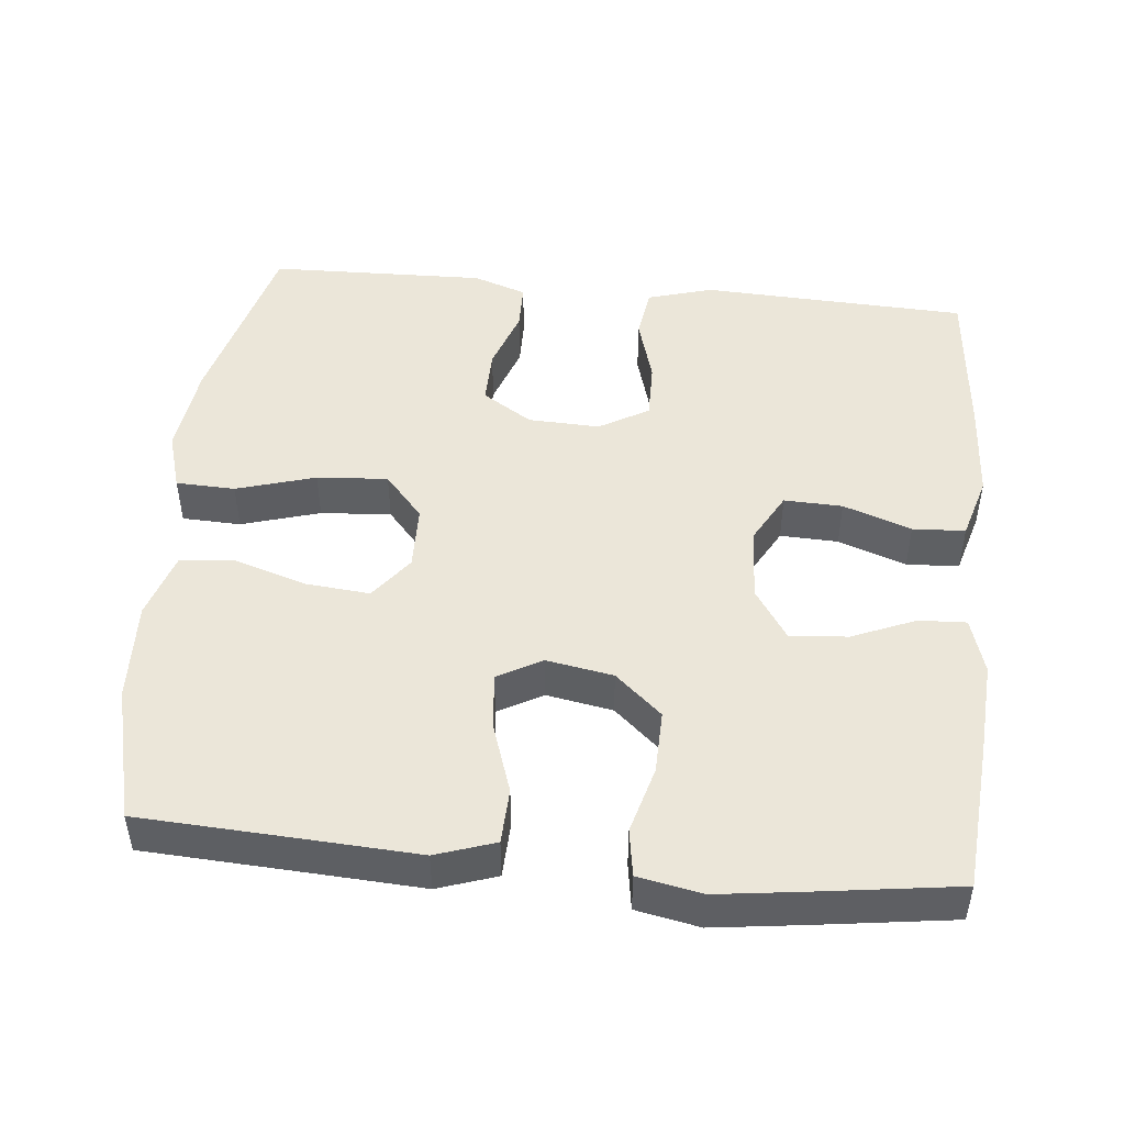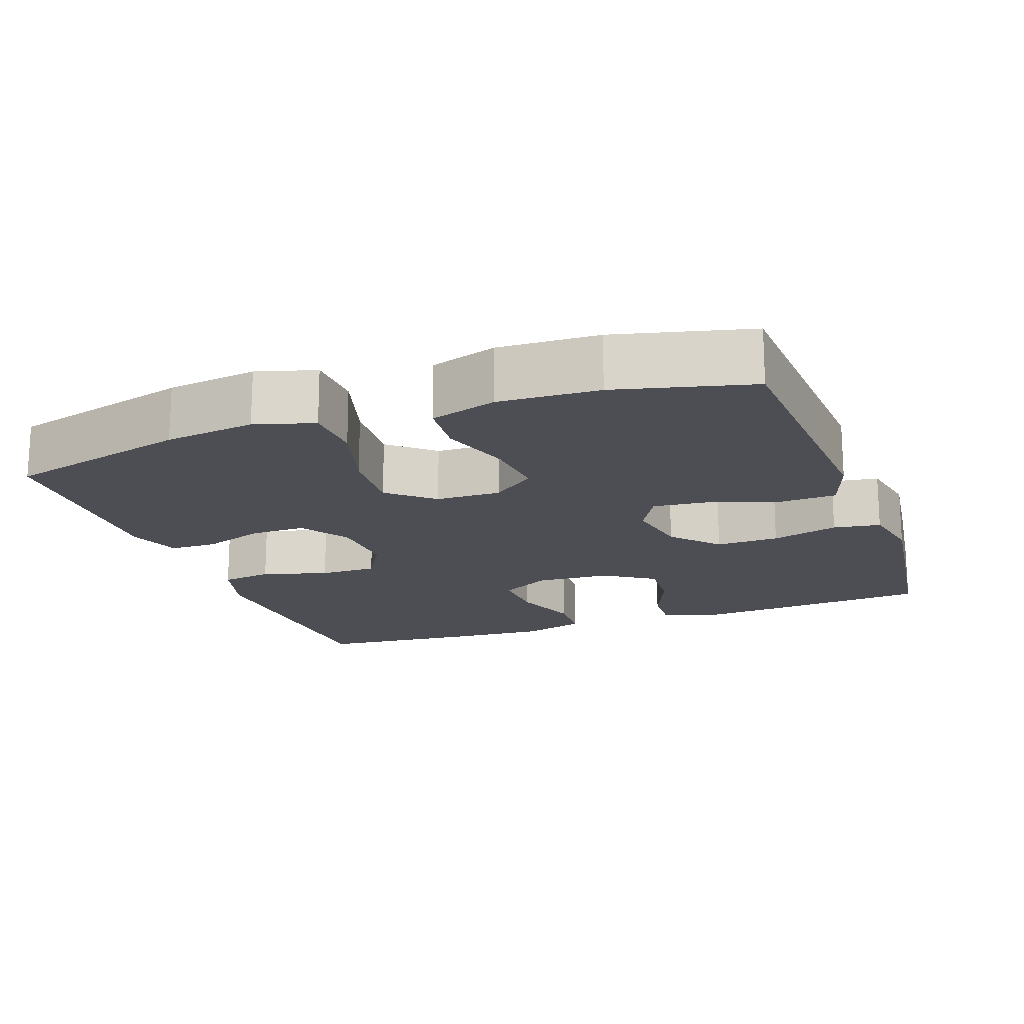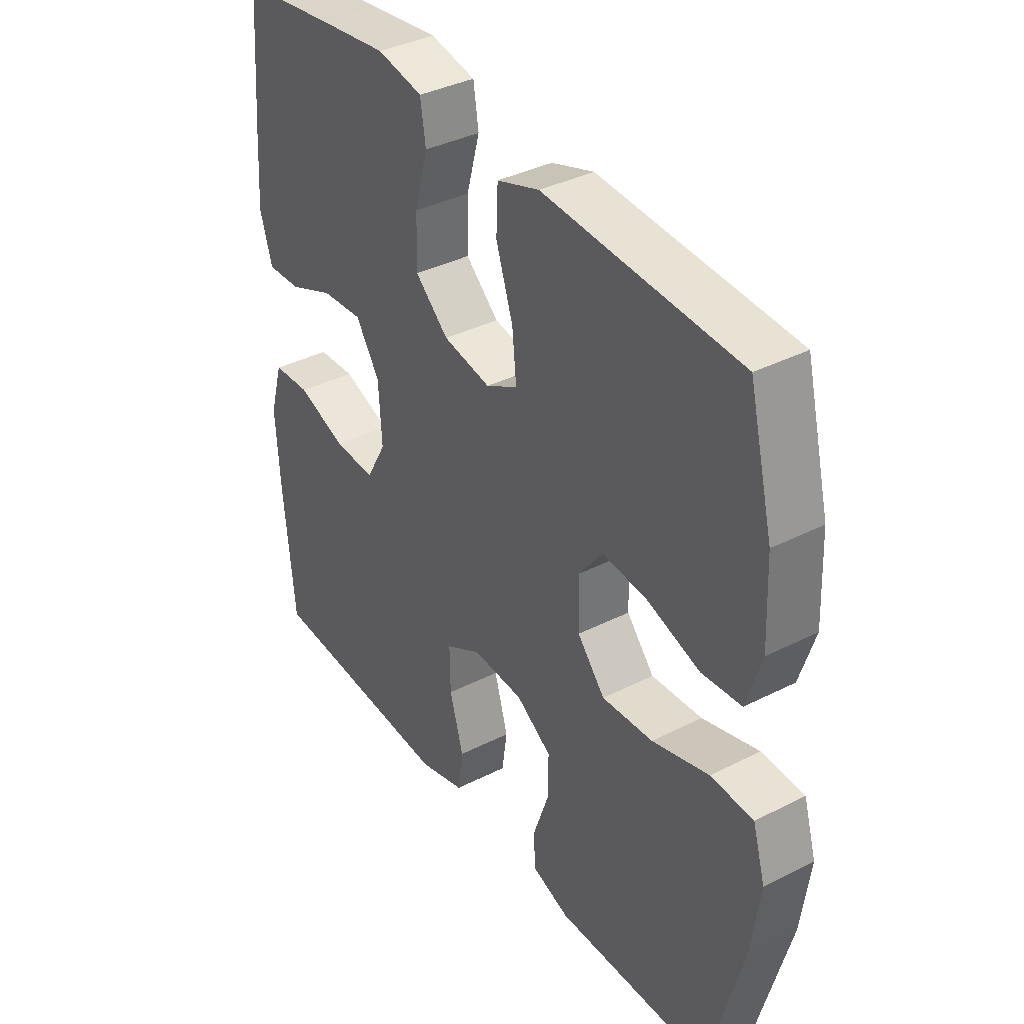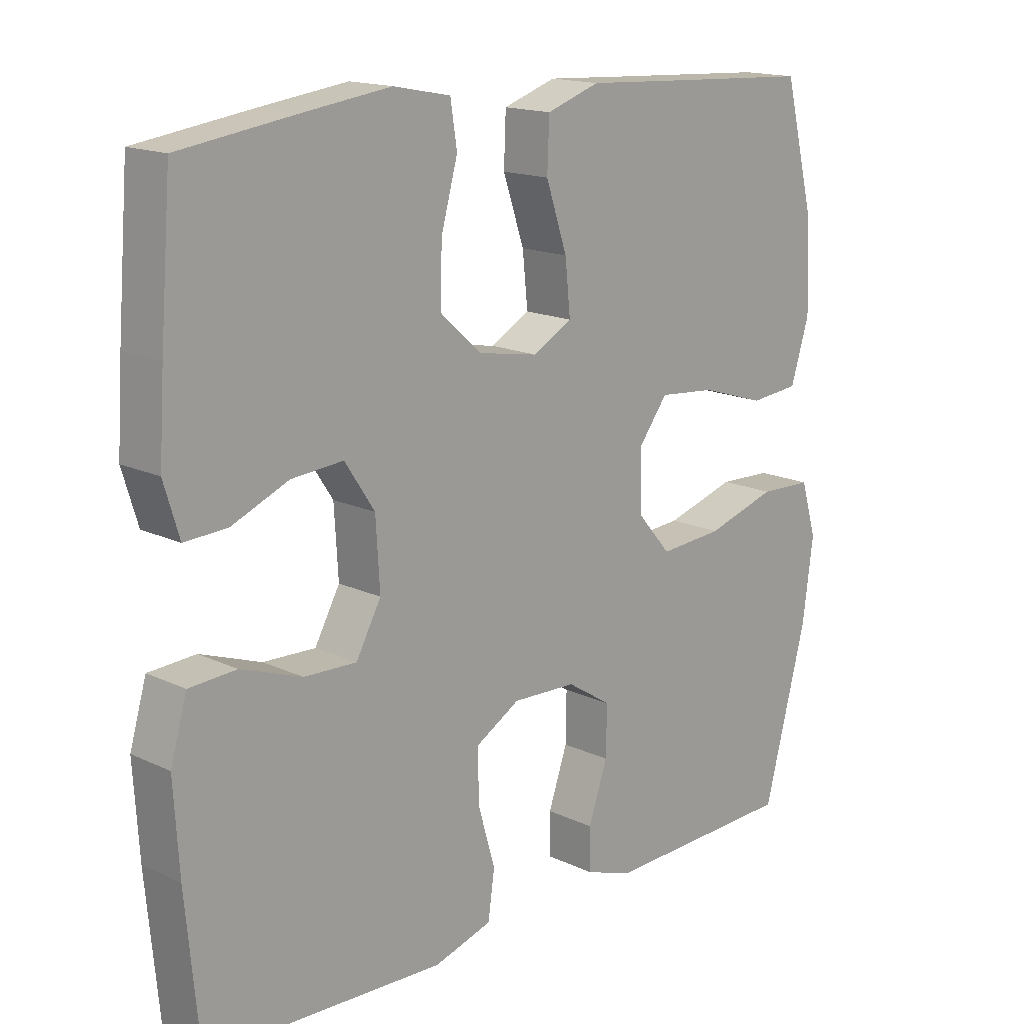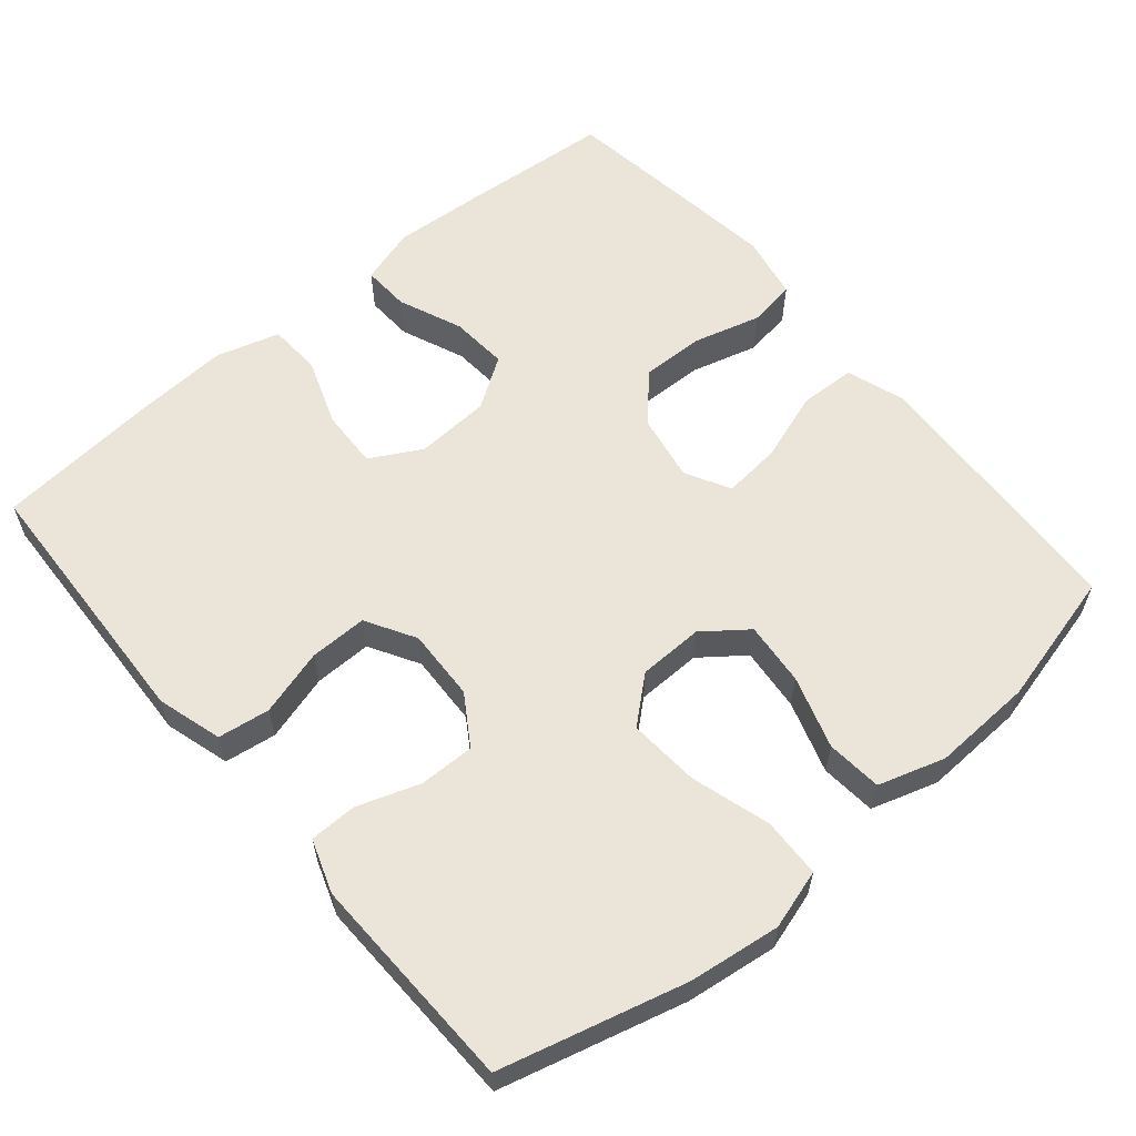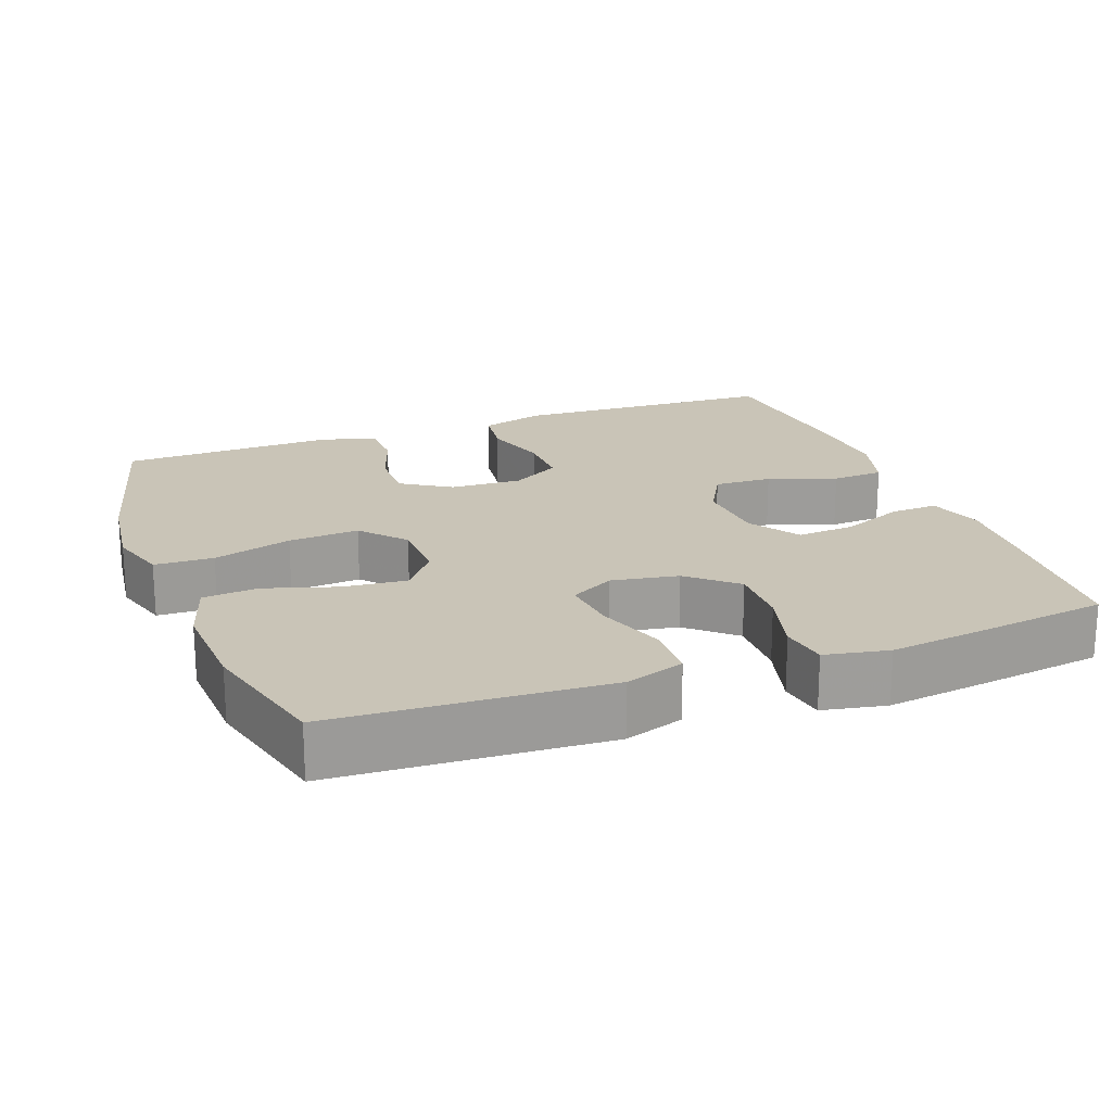
<metadata>
{"format":"obj","ext":"obj","renderer":"f3d","projection":"perspective","resolution":1024,"background":"white","views":[{"elev":47.8,"azim":5.7,"up":"+Y"},{"elev":-17.4,"azim":-70.0,"up":"+Y"},{"elev":37.5,"azim":-123.0,"up":"+Z"},{"elev":16.1,"azim":134.2,"up":"+Z"},{"elev":59.5,"azim":-130.1,"up":"+Y"},{"elev":19.9,"azim":-20.6,"up":"+Y"}]}
</metadata>
<code>
v -0.5 0.07 -0.5
v -0.565 0.07 -0.251
v -0.581 0.07 -0.128
v -0.557 0.07 -0.048
v -0.477 0.07 -0.045
v -0.37 0.07 -0.077
v -0.274 0.07 -0.084
v -0.222 0.07 -0.024
v -0.22 0.07 0.064
v -0.265 0.07 0.123
v -0.351 0.07 0.115
v -0.449 0.07 0.084
v -0.524 0.07 0.091
v -0.552 0.07 0.181
v -0.546 0.07 0.317
v -0.5 0.07 0.5
v -0.257 0.07 0.513
v -0.132 0.07 0.52
v -0.052 0.07 0.493
v -0.049 0.07 0.418
v -0.081 0.07 0.323
v -0.089 0.07 0.245
v -0.029 0.07 0.212
v 0.061 0.07 0.228
v 0.124 0.07 0.284
v 0.122 0.07 0.37
v 0.097 0.07 0.461
v 0.107 0.07 0.525
v 0.193 0.07 0.542
v 0.322 0.07 0.525
v 0.5 0.07 0.5
v 0.517 0.07 0.292
v 0.525 0.07 0.172
v 0.502 0.07 0.096
v 0.438 0.07 0.099
v 0.352 0.07 0.135
v 0.274 0.07 0.141
v 0.229 0.07 0.073
v 0.223 0.07 -0.028
v 0.261 0.07 -0.097
v 0.34 0.07 -0.094
v 0.432 0.07 -0.061
v 0.503 0.07 -0.065
v 0.528 0.07 -0.151
v 0.52 0.07 -0.283
v 0.5 0.07 -0.5
v 0.271 0.07 -0.51
v 0.139 0.07 -0.516
v 0.051 0.07 -0.49
v 0.041 0.07 -0.42
v 0.067 0.07 -0.33
v 0.068 0.07 -0.252
v 0.001 0.07 -0.213
v -0.096 0.07 -0.217
v -0.163 0.07 -0.26
v -0.162 0.07 -0.335
v -0.133 0.07 -0.419
v -0.134 0.07 -0.483
v -0.206 0.07 -0.508
v -0.319 0.07 -0.505
v -0.5 0 -0.5
v -0.565 0 -0.251
v -0.581 0 -0.128
v -0.557 0 -0.048
v -0.477 0 -0.045
v -0.37 0 -0.077
v -0.274 0 -0.084
v -0.222 0 -0.024
v -0.22 0 0.064
v -0.265 0 0.123
v -0.351 0 0.115
v -0.449 0 0.084
v -0.524 0 0.091
v -0.552 0 0.181
v -0.546 0 0.317
v -0.5 0 0.5
v -0.257 0 0.513
v -0.132 0 0.52
v -0.052 0 0.493
v -0.049 0 0.418
v -0.081 0 0.323
v -0.089 0 0.245
v -0.029 0 0.212
v 0.061 0 0.228
v 0.124 0 0.284
v 0.122 0 0.37
v 0.097 0 0.461
v 0.107 0 0.525
v 0.193 0 0.542
v 0.322 0 0.525
v 0.5 0 0.5
v 0.517 0 0.292
v 0.525 0 0.172
v 0.502 0 0.096
v 0.438 0 0.099
v 0.352 0 0.135
v 0.274 0 0.141
v 0.229 0 0.073
v 0.223 0 -0.028
v 0.261 0 -0.097
v 0.34 0 -0.094
v 0.432 0 -0.061
v 0.503 0 -0.065
v 0.528 0 -0.151
v 0.52 0 -0.283
v 0.5 0 -0.5
v 0.271 0 -0.51
v 0.139 0 -0.516
v 0.051 0 -0.49
v 0.041 0 -0.42
v 0.067 0 -0.33
v 0.068 0 -0.252
v 0.001 0 -0.213
v -0.096 0 -0.217
v -0.163 0 -0.26
v -0.162 0 -0.335
v -0.133 0 -0.419
v -0.134 0 -0.483
v -0.206 0 -0.508
v -0.319 0 -0.505
f 56 57 58 59
f 55 56 59 60
f 48 49 50 51
f 47 48 51 52
f 46 47 52
f 45 46 52 53
f 41 42 43 44
f 40 41 44 45
f 33 34 35 36
f 33 36 37
f 32 33 37
f 31 32 37
f 30 31 37 38
f 26 27 28 29
f 25 26 29 30
f 18 19 20 21
f 17 18 21 22
f 16 17 22
f 15 16 22
f 14 15 22 23
f 11 12 13 14
f 10 11 14 23
f 3 4 5 6
f 3 6 7
f 2 3 7
f 55 60 1 2
f 54 55 2 7
f 53 54 7 8
f 40 45 53 8
f 39 40 8 9
f 38 39 9 10
f 25 30 38
f 24 25 38
f 10 23 24 38
f 119 118 117 116
f 120 119 116 115
f 111 110 109 108
f 112 111 108 107
f 112 107 106
f 113 112 106 105
f 104 103 102 101
f 105 104 101 100
f 96 95 94 93
f 97 96 93
f 97 93 92
f 97 92 91
f 98 97 91 90
f 89 88 87 86
f 90 89 86 85
f 81 80 79 78
f 82 81 78 77
f 82 77 76
f 82 76 75
f 83 82 75 74
f 74 73 72 71
f 83 74 71 70
f 66 65 64 63
f 67 66 63
f 67 63 62
f 62 61 120 115
f 67 62 115 114
f 68 67 114 113
f 68 113 105 100
f 69 68 100 99
f 70 69 99 98
f 98 90 85
f 98 85 84
f 98 84 83 70
f 1 61 62 2
f 2 62 63 3
f 3 63 64 4
f 4 64 65 5
f 5 65 66 6
f 6 66 67 7
f 7 67 68 8
f 8 68 69 9
f 9 69 70 10
f 10 70 71 11
f 11 71 72 12
f 12 72 73 13
f 13 73 74 14
f 14 74 75 15
f 15 75 76 16
f 16 76 77 17
f 17 77 78 18
f 18 78 79 19
f 19 79 80 20
f 20 80 81 21
f 21 81 82 22
f 22 82 83 23
f 23 83 84 24
f 24 84 85 25
f 25 85 86 26
f 26 86 87 27
f 27 87 88 28
f 28 88 89 29
f 29 89 90 30
f 30 90 91 31
f 31 91 92 32
f 32 92 93 33
f 33 93 94 34
f 34 94 95 35
f 35 95 96 36
f 36 96 97 37
f 37 97 98 38
f 38 98 99 39
f 39 99 100 40
f 40 100 101 41
f 41 101 102 42
f 42 102 103 43
f 43 103 104 44
f 44 104 105 45
f 45 105 106 46
f 46 106 107 47
f 47 107 108 48
f 48 108 109 49
f 49 109 110 50
f 50 110 111 51
f 51 111 112 52
f 52 112 113 53
f 53 113 114 54
f 54 114 115 55
f 55 115 116 56
f 56 116 117 57
f 57 117 118 58
f 58 118 119 59
f 59 119 120 60
f 60 120 61 1

</code>
